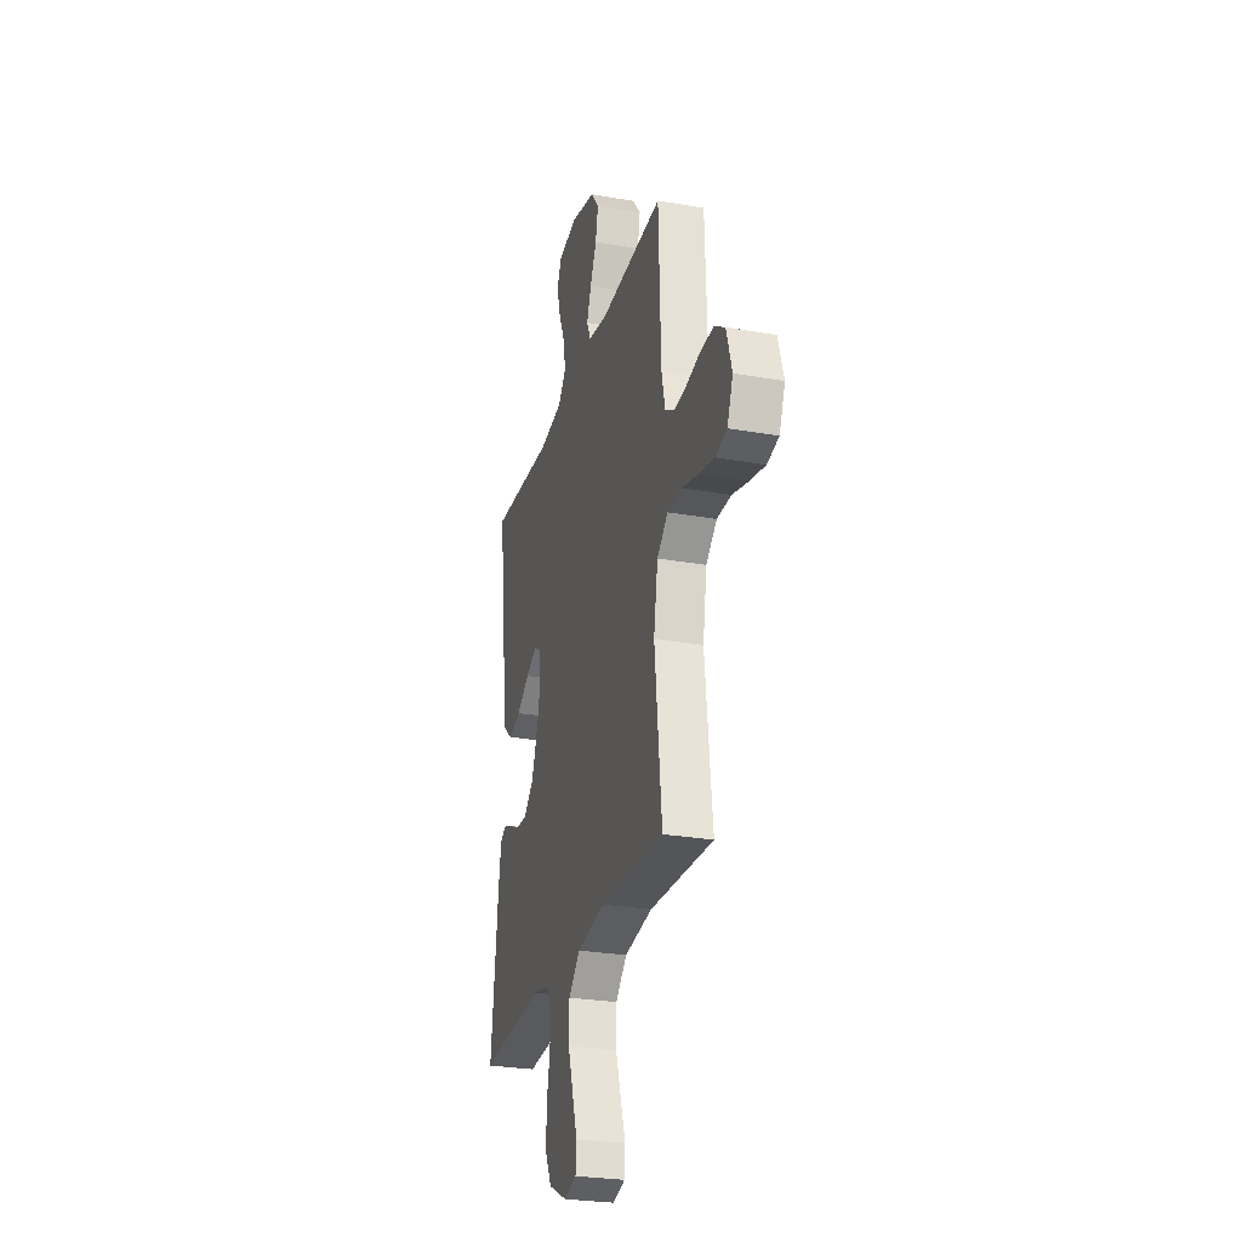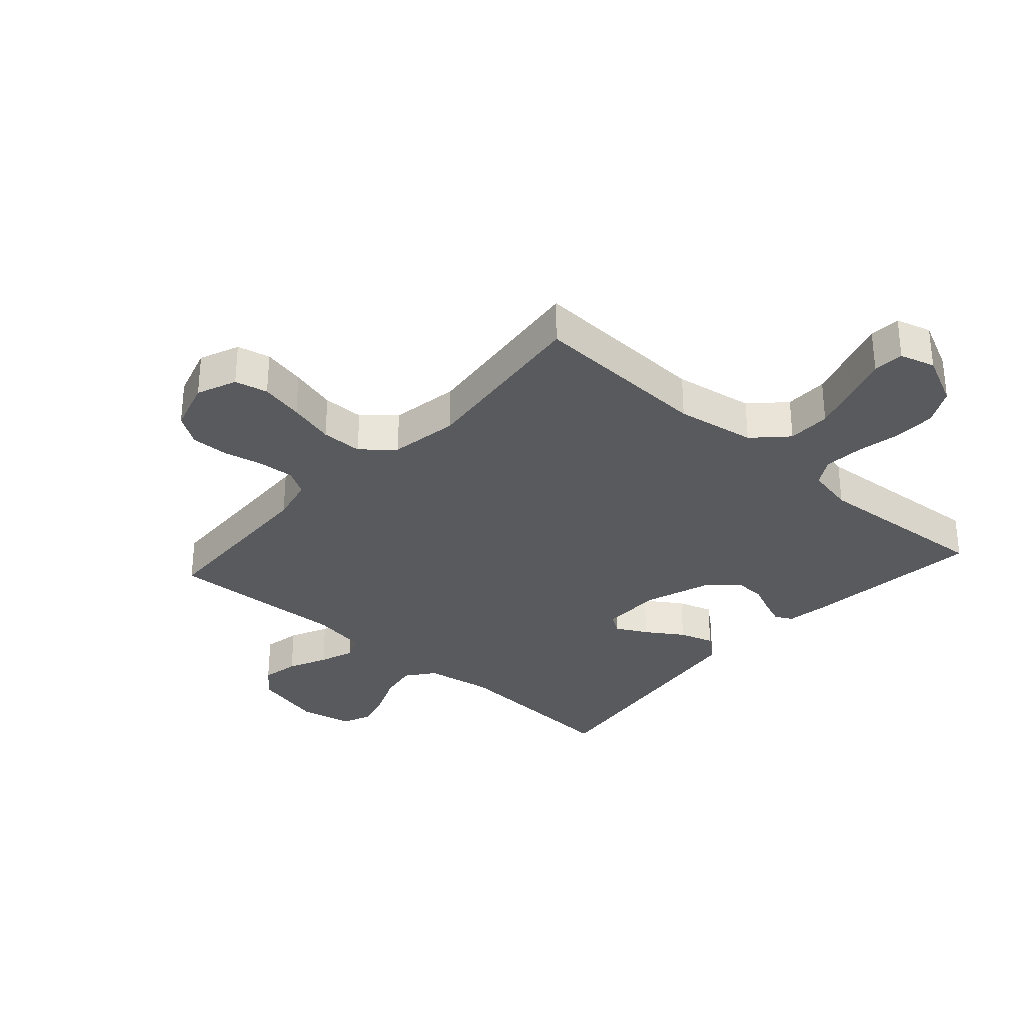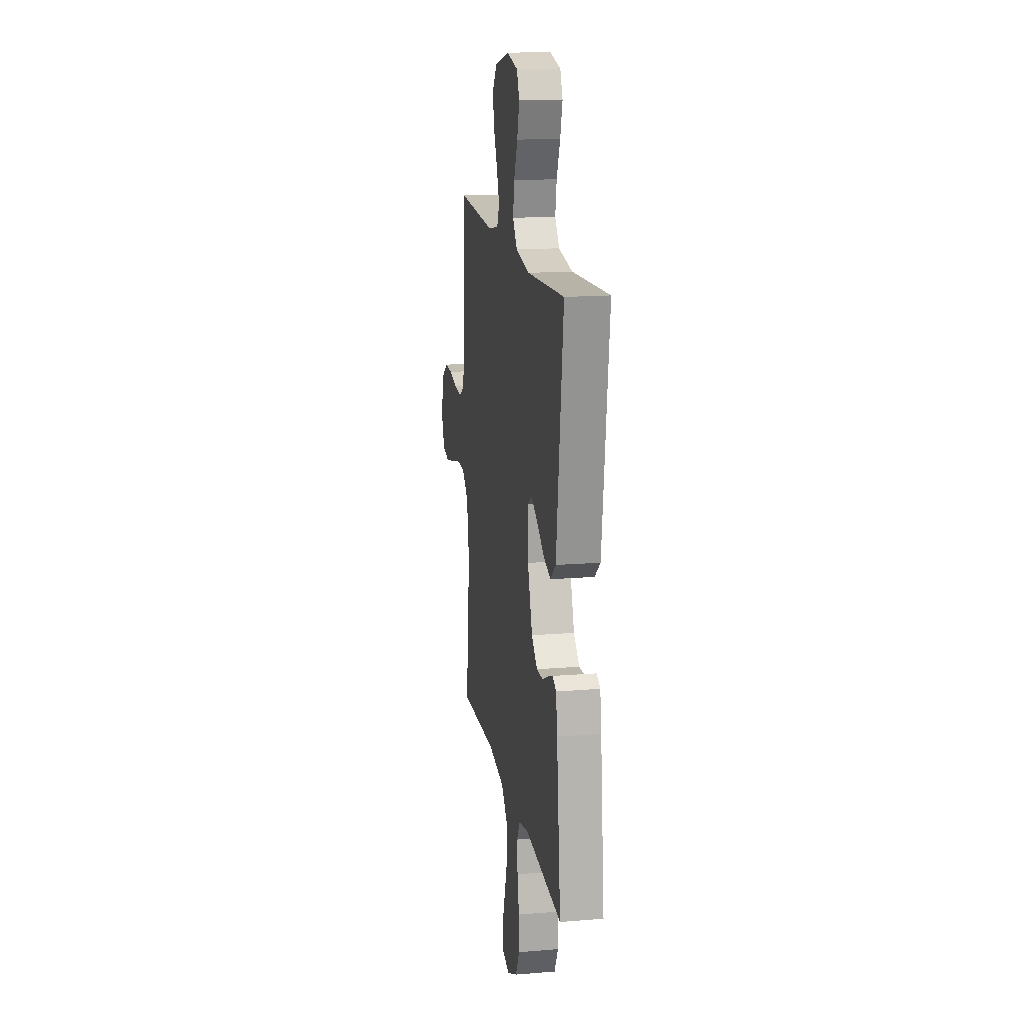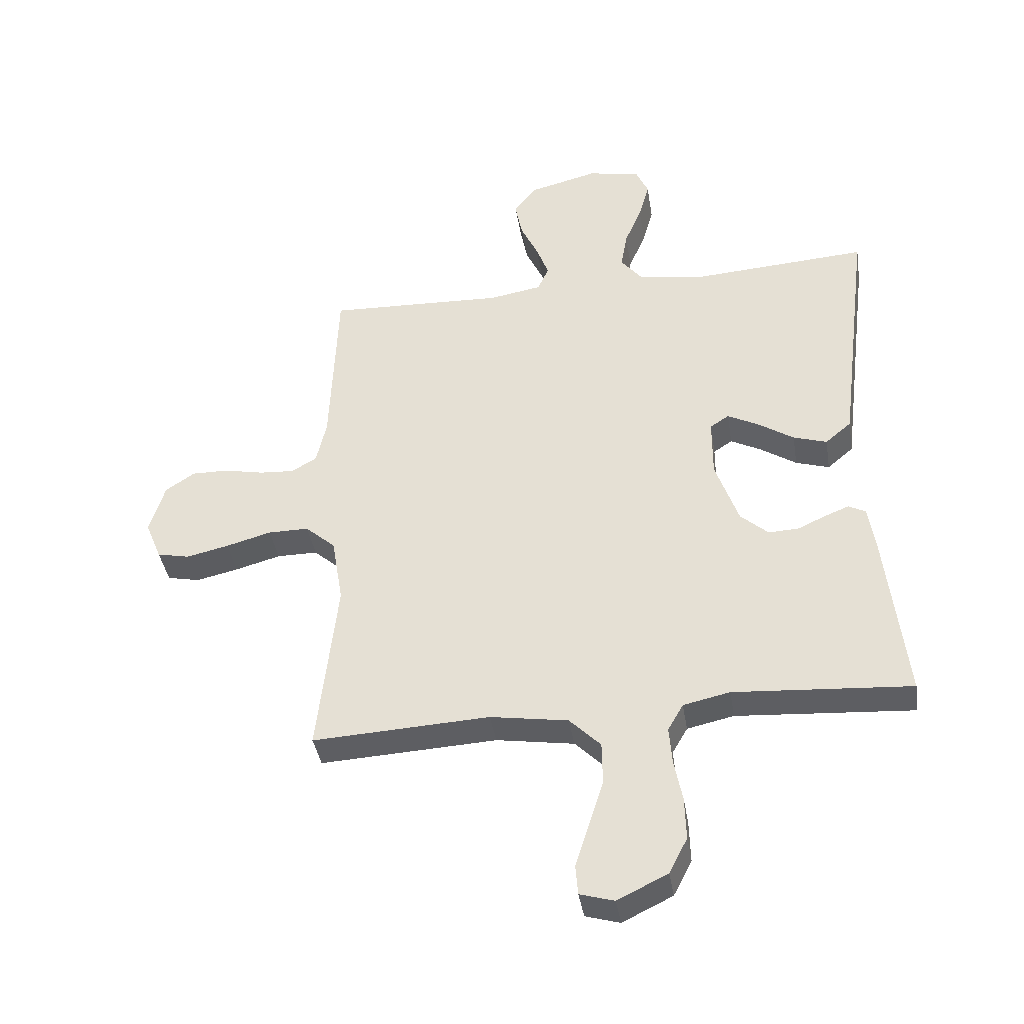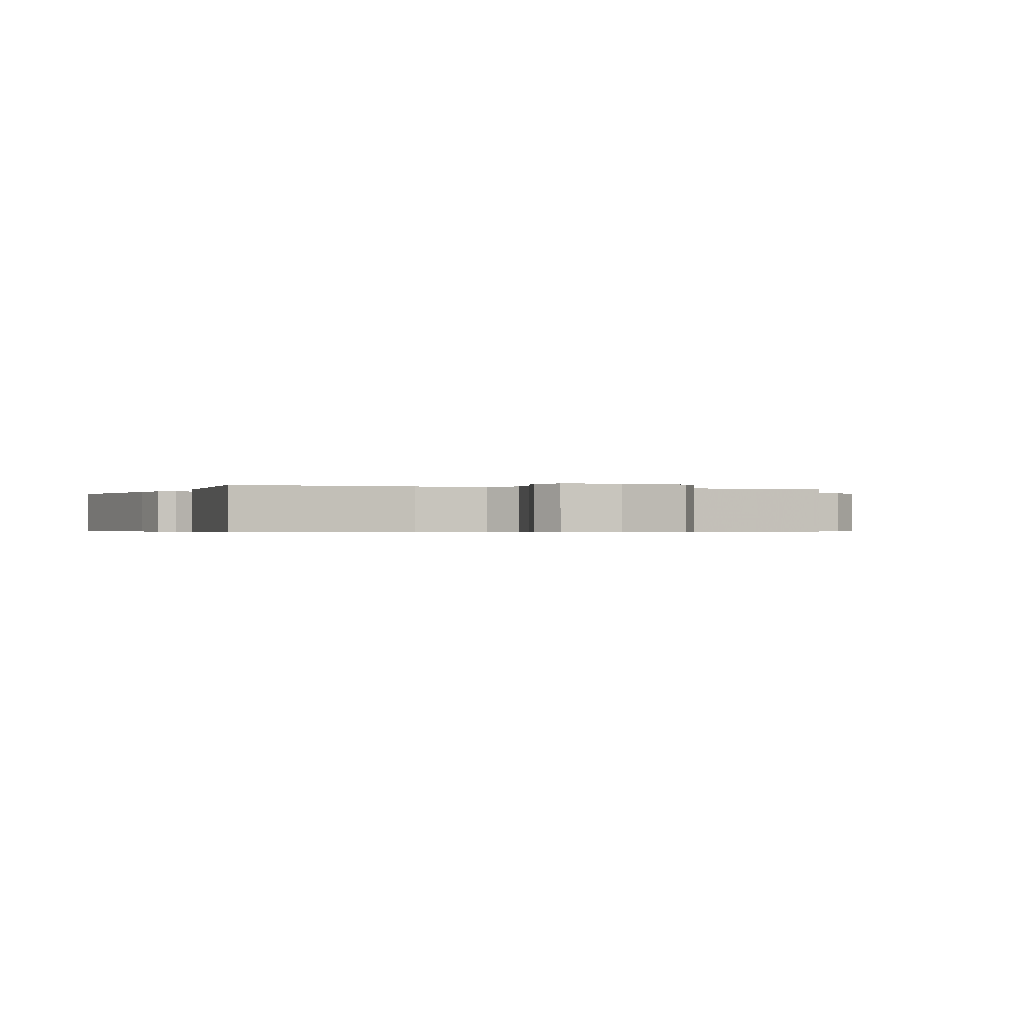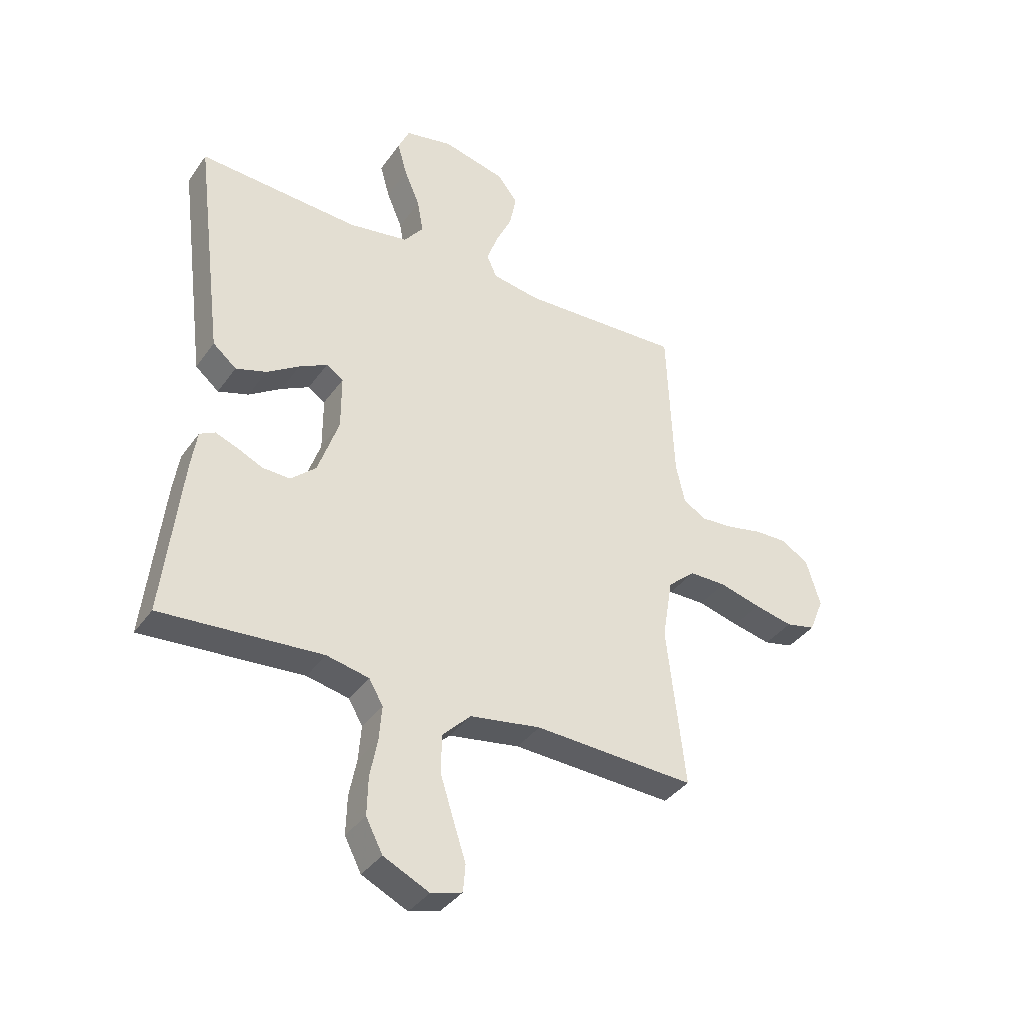
<metadata>
{"format":"obj","ext":"obj","renderer":"f3d","projection":"perspective","resolution":1024,"background":"white","views":[{"elev":-27.0,"azim":74.7,"up":"+Z"},{"elev":-31.6,"azim":138.3,"up":"+Y"},{"elev":16.4,"azim":-99.5,"up":"+Z"},{"elev":-39.3,"azim":-170.9,"up":"+Z"},{"elev":-0.4,"azim":-22.3,"up":"+Y"},{"elev":-37.5,"azim":-31.1,"up":"+Z"}]}
</metadata>
<code>
v 0.5 0.07 -0.5
v 0.2 0.07 -0.485
v 0.068 0.07 -0.506
v 0.015 0.07 -0.559
v 0.014 0.07 -0.631
v 0.039 0.07 -0.71
v 0.062 0.07 -0.781
v 0.058 0.07 -0.832
v 0 0.07 -0.849
v -0.085 0.07 -0.808
v -0.116 0.07 -0.748
v -0.114 0.07 -0.676
v -0.1 0.07 -0.605
v -0.095 0.07 -0.541
v -0.121 0.07 -0.496
v -0.2 0.07 -0.479
v -0.5 0.07 -0.5
v -0.466 0.07 -0.2
v -0.455 0.07 -0.129
v -0.426 0.07 -0.114
v -0.385 0.07 -0.13
v -0.337 0.07 -0.152
v -0.286 0.07 -0.154
v -0.239 0.07 -0.112
v -0.2 0.07 0
v -0.2 0.07 0.101
v -0.232 0.07 0.122
v -0.284 0.07 0.095
v -0.345 0.07 0.055
v -0.402 0.07 0.037
v -0.446 0.07 0.074
v -0.462 0.07 0.2
v -0.5 0.07 0.5
v -0.2 0.07 0.481
v -0.088 0.07 0.499
v -0.052 0.07 0.545
v -0.063 0.07 0.608
v -0.092 0.07 0.677
v -0.11 0.07 0.741
v -0.089 0.07 0.788
v 0 0.07 0.806
v 0.117 0.07 0.777
v 0.155 0.07 0.728
v 0.143 0.07 0.666
v 0.113 0.07 0.602
v 0.092 0.07 0.545
v 0.111 0.07 0.503
v 0.2 0.07 0.488
v 0.5 0.07 0.5
v 0.512 0.07 0.2
v 0.529 0.07 0.125
v 0.572 0.07 0.1
v 0.631 0.07 0.104
v 0.698 0.07 0.118
v 0.76 0.07 0.119
v 0.81 0.07 0.086
v 0.836 0.07 0
v 0.809 0.07 -0.066
v 0.754 0.07 -0.078
v 0.682 0.07 -0.062
v 0.605 0.07 -0.041
v 0.536 0.07 -0.041
v 0.485 0.07 -0.086
v 0.466 0.07 -0.2
v 0.5 0 -0.5
v 0.2 0 -0.485
v 0.068 0 -0.506
v 0.015 0 -0.559
v 0.014 0 -0.631
v 0.039 0 -0.71
v 0.062 0 -0.781
v 0.058 0 -0.832
v 0 0 -0.849
v -0.085 0 -0.808
v -0.116 0 -0.748
v -0.114 0 -0.676
v -0.1 0 -0.605
v -0.095 0 -0.541
v -0.121 0 -0.496
v -0.2 0 -0.479
v -0.5 0 -0.5
v -0.466 0 -0.2
v -0.455 0 -0.129
v -0.426 0 -0.114
v -0.385 0 -0.13
v -0.337 0 -0.152
v -0.286 0 -0.154
v -0.239 0 -0.112
v -0.2 0 0
v -0.2 0 0.101
v -0.232 0 0.122
v -0.284 0 0.095
v -0.345 0 0.055
v -0.402 0 0.037
v -0.446 0 0.074
v -0.462 0 0.2
v -0.5 0 0.5
v -0.2 0 0.481
v -0.088 0 0.499
v -0.052 0 0.545
v -0.063 0 0.608
v -0.092 0 0.677
v -0.11 0 0.741
v -0.089 0 0.788
v 0 0 0.806
v 0.117 0 0.777
v 0.155 0 0.728
v 0.143 0 0.666
v 0.113 0 0.602
v 0.092 0 0.545
v 0.111 0 0.503
v 0.2 0 0.488
v 0.5 0 0.5
v 0.512 0 0.2
v 0.529 0 0.125
v 0.572 0 0.1
v 0.631 0 0.104
v 0.698 0 0.118
v 0.76 0 0.119
v 0.81 0 0.086
v 0.836 0 0
v 0.809 0 -0.066
v 0.754 0 -0.078
v 0.682 0 -0.062
v 0.605 0 -0.041
v 0.536 0 -0.041
v 0.485 0 -0.086
v 0.466 0 -0.2
f 59 60 61
f 58 59 61
f 57 58 61
f 56 57 61
f 55 56 61
f 54 55 61
f 53 54 61
f 52 53 61 62
f 51 52 62 63
f 48 49 50
f 50 51 63
f 48 50 63
f 47 48 63
f 43 44 45
f 42 43 45
f 41 42 45
f 40 41 45
f 39 40 45
f 38 39 45
f 37 38 45
f 36 37 45 46
f 35 36 46 47
f 32 33 34
f 31 32 34
f 30 31 34
f 29 30 34
f 28 29 34
f 34 35 47
f 28 34 47
f 27 28 47
f 20 21 22
f 19 20 22
f 18 19 22
f 17 18 22
f 16 17 22
f 15 16 22 23
f 14 15 23 24
f 11 12 13
f 10 11 13
f 9 10 13
f 8 9 13
f 7 8 13
f 6 7 13
f 5 6 13 14
f 14 24 25
f 5 14 25
f 4 5 25
f 64 1 2
f 64 2 3
f 47 63 64
f 27 47 64
f 26 27 64
f 26 64 3
f 3 4 25 26
f 125 124 123
f 125 123 122
f 125 122 121
f 125 121 120
f 125 120 119
f 125 119 118
f 125 118 117
f 126 125 117 116
f 127 126 116 115
f 114 113 112
f 127 115 114
f 127 114 112
f 127 112 111
f 109 108 107
f 109 107 106
f 109 106 105
f 109 105 104
f 109 104 103
f 109 103 102
f 109 102 101
f 110 109 101 100
f 111 110 100 99
f 98 97 96
f 98 96 95
f 98 95 94
f 98 94 93
f 98 93 92
f 111 99 98
f 111 98 92
f 111 92 91
f 86 85 84
f 86 84 83
f 86 83 82
f 86 82 81
f 86 81 80
f 87 86 80 79
f 88 87 79 78
f 77 76 75
f 77 75 74
f 77 74 73
f 77 73 72
f 77 72 71
f 77 71 70
f 78 77 70 69
f 89 88 78
f 89 78 69
f 89 69 68
f 66 65 128
f 67 66 128
f 128 127 111
f 128 111 91
f 128 91 90
f 67 128 90
f 90 89 68 67
f 1 65 66 2
f 2 66 67 3
f 3 67 68 4
f 4 68 69 5
f 5 69 70 6
f 6 70 71 7
f 7 71 72 8
f 8 72 73 9
f 9 73 74 10
f 10 74 75 11
f 11 75 76 12
f 12 76 77 13
f 13 77 78 14
f 14 78 79 15
f 15 79 80 16
f 16 80 81 17
f 17 81 82 18
f 18 82 83 19
f 19 83 84 20
f 20 84 85 21
f 21 85 86 22
f 22 86 87 23
f 23 87 88 24
f 24 88 89 25
f 25 89 90 26
f 26 90 91 27
f 27 91 92 28
f 28 92 93 29
f 29 93 94 30
f 30 94 95 31
f 31 95 96 32
f 32 96 97 33
f 33 97 98 34
f 34 98 99 35
f 35 99 100 36
f 36 100 101 37
f 37 101 102 38
f 38 102 103 39
f 39 103 104 40
f 40 104 105 41
f 41 105 106 42
f 42 106 107 43
f 43 107 108 44
f 44 108 109 45
f 45 109 110 46
f 46 110 111 47
f 47 111 112 48
f 48 112 113 49
f 49 113 114 50
f 50 114 115 51
f 51 115 116 52
f 52 116 117 53
f 53 117 118 54
f 54 118 119 55
f 55 119 120 56
f 56 120 121 57
f 57 121 122 58
f 58 122 123 59
f 59 123 124 60
f 60 124 125 61
f 61 125 126 62
f 62 126 127 63
f 63 127 128 64
f 64 128 65 1

</code>
